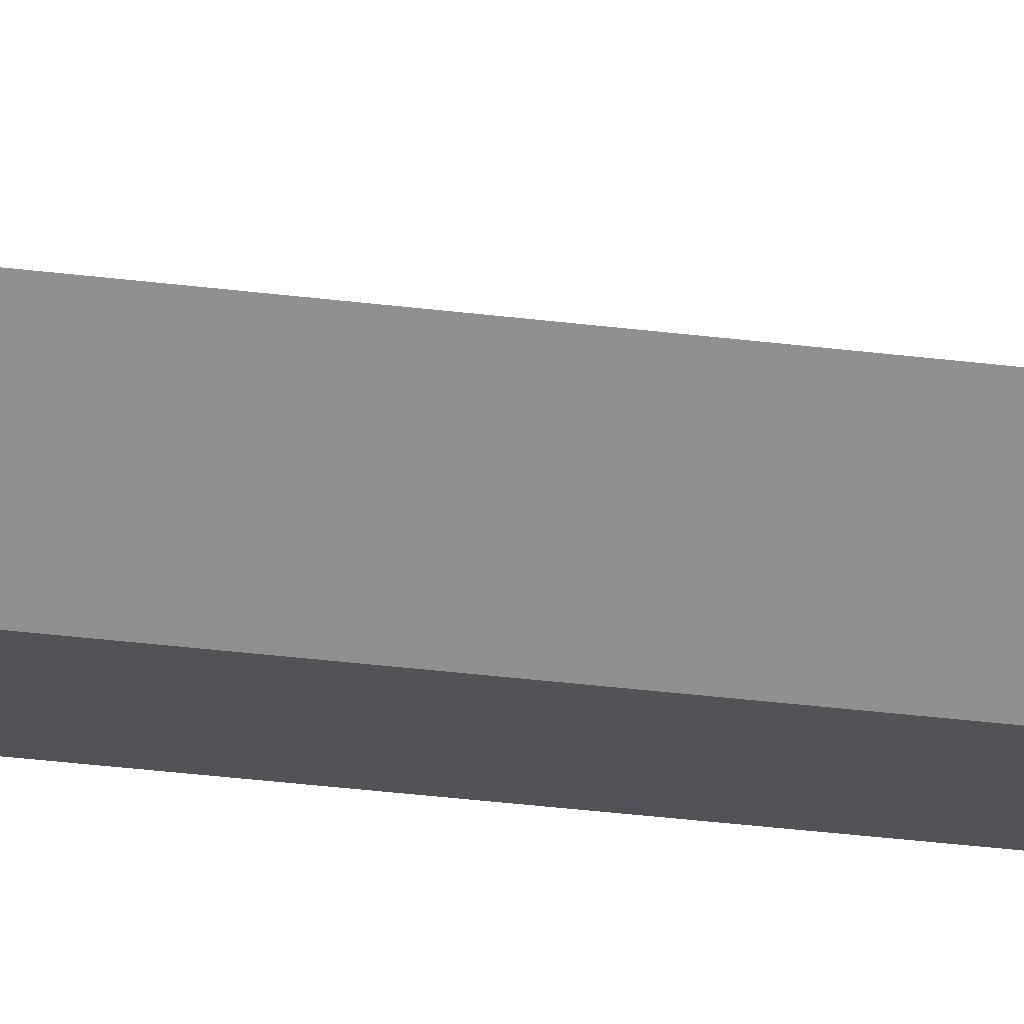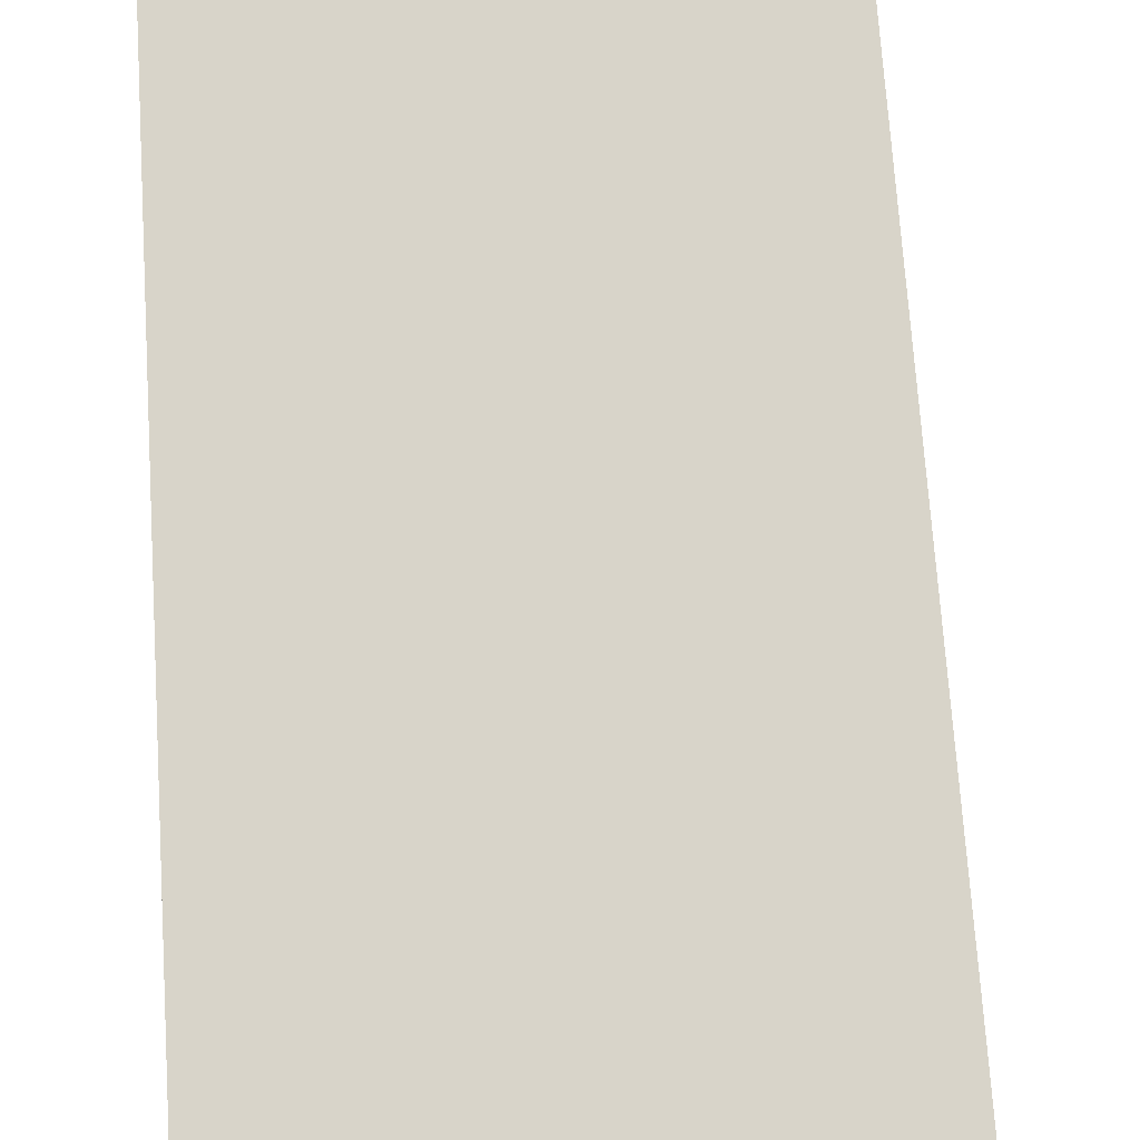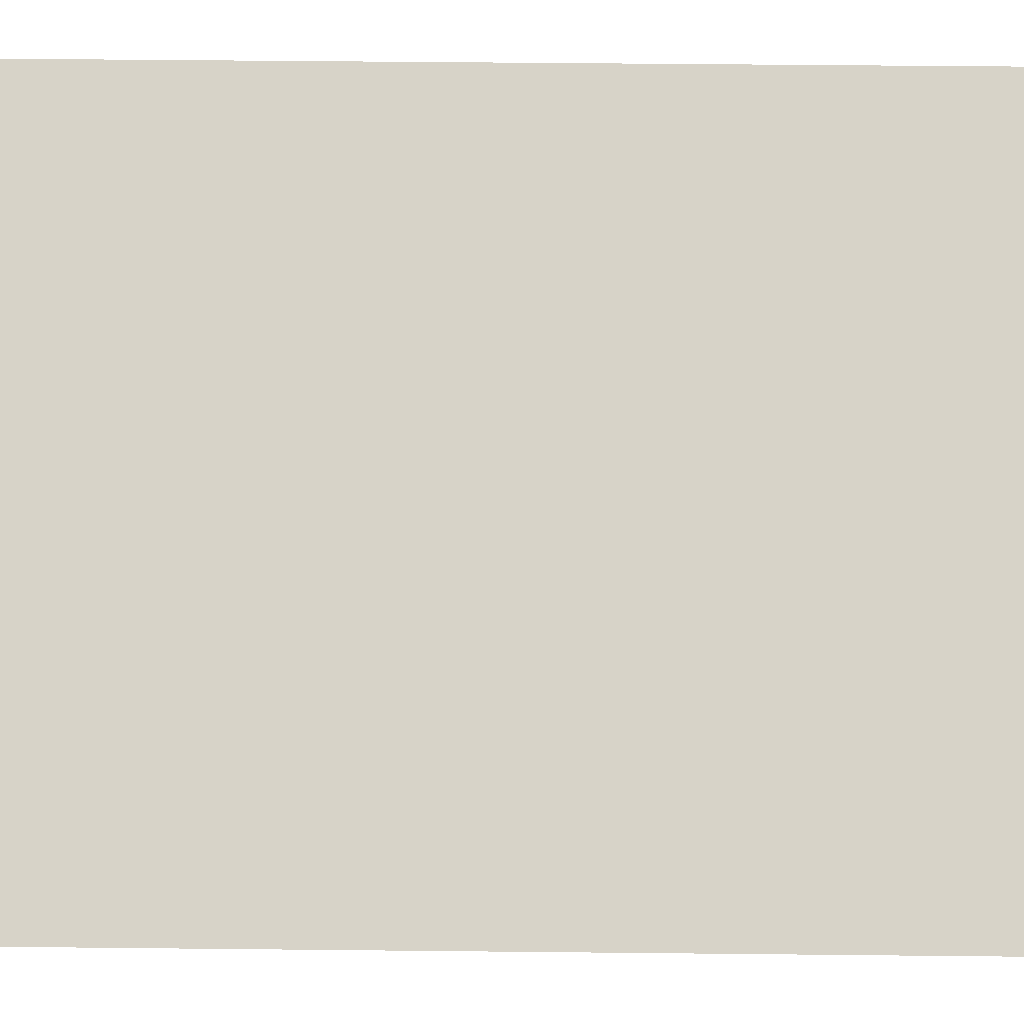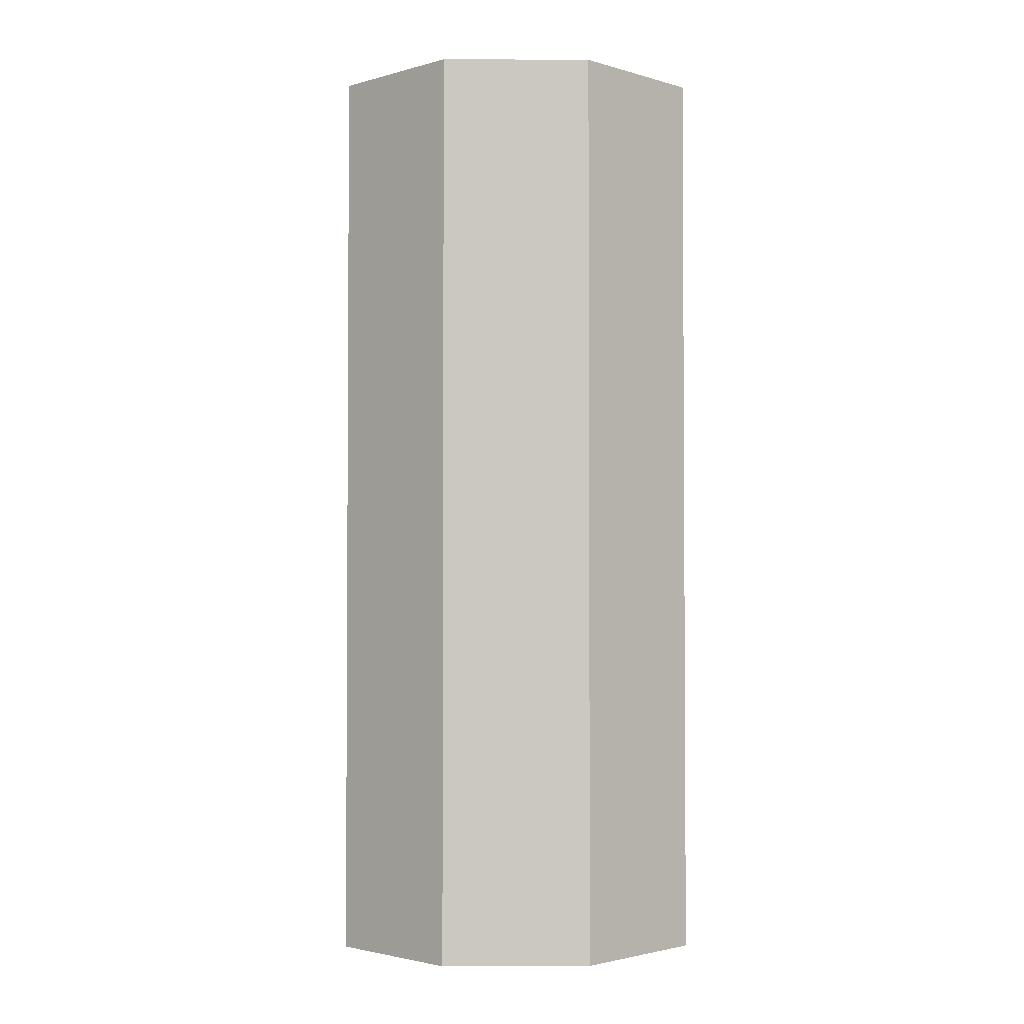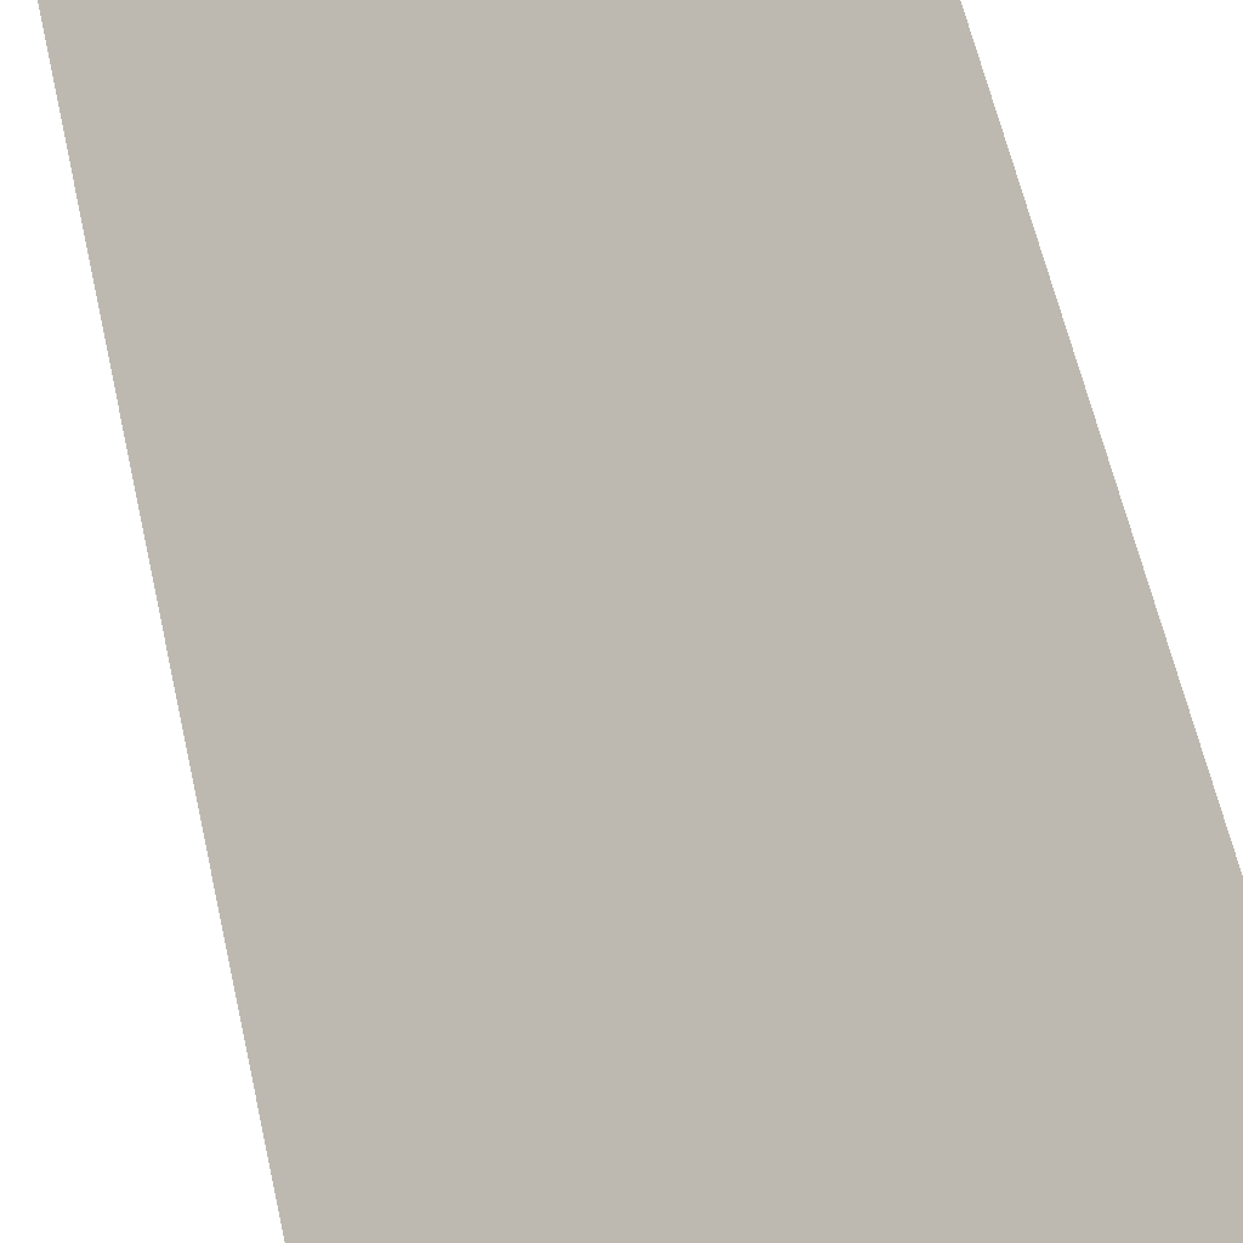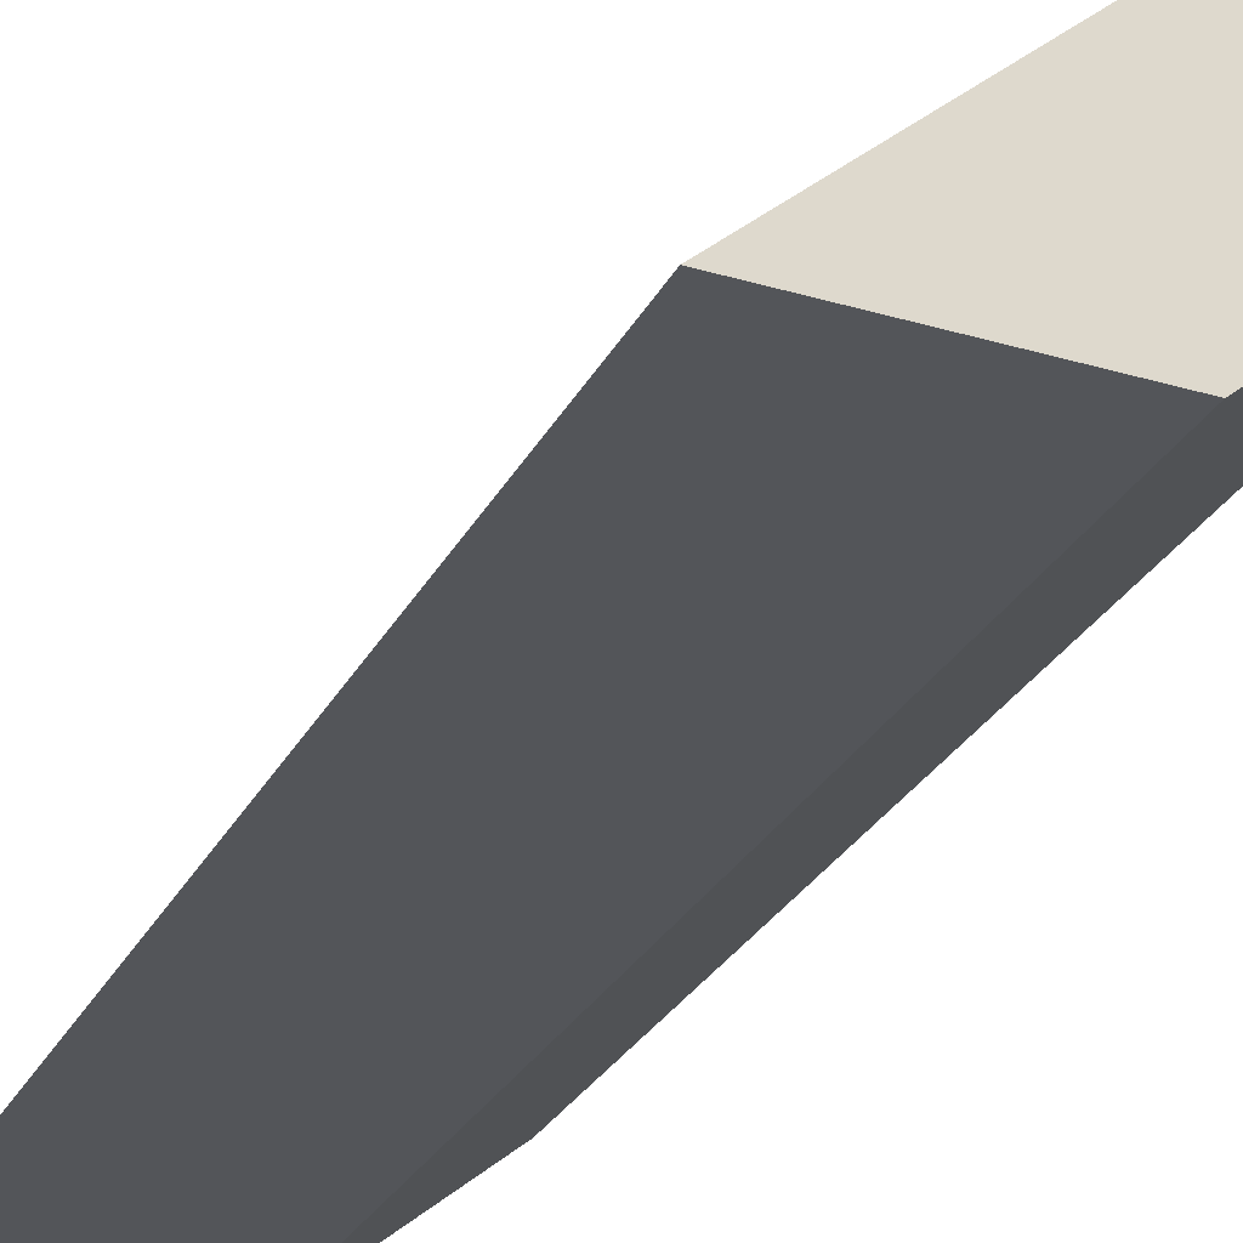
<metadata>
{"format":"obj","ext":"obj","renderer":"f3d","projection":"perspective","resolution":1024,"background":"white","views":[{"elev":-59.8,"azim":83.7,"up":"+Z"},{"elev":61.8,"azim":-3.5,"up":"+Z"},{"elev":38.7,"azim":90.8,"up":"+Z"},{"elev":-2.3,"azim":-142.7,"up":"+Y"},{"elev":54.1,"azim":168.3,"up":"+Z"},{"elev":-22.4,"azim":161.2,"up":"+Z"}]}
</metadata>
<code>
v  1.182 7.835 -2.023
v  0 7.835 4.798e-16
v  2.41 7.835 -1.9
v  0.189 7.835 -1.245
v  1.182 1.239e-16 -2.023
v  0.189 7.623e-17 -1.245
v  0 0 0
v  2.41 1.163e-16 -1.9
g defaultobject
f 1 2 3
f 2 1 4
f 5 4 1
f 4 5 6
f 6 2 4
f 2 6 7
f 7 3 2
f 3 7 8
f 8 1 3
f 1 8 5
f 6 8 7
f 8 6 5

</code>
